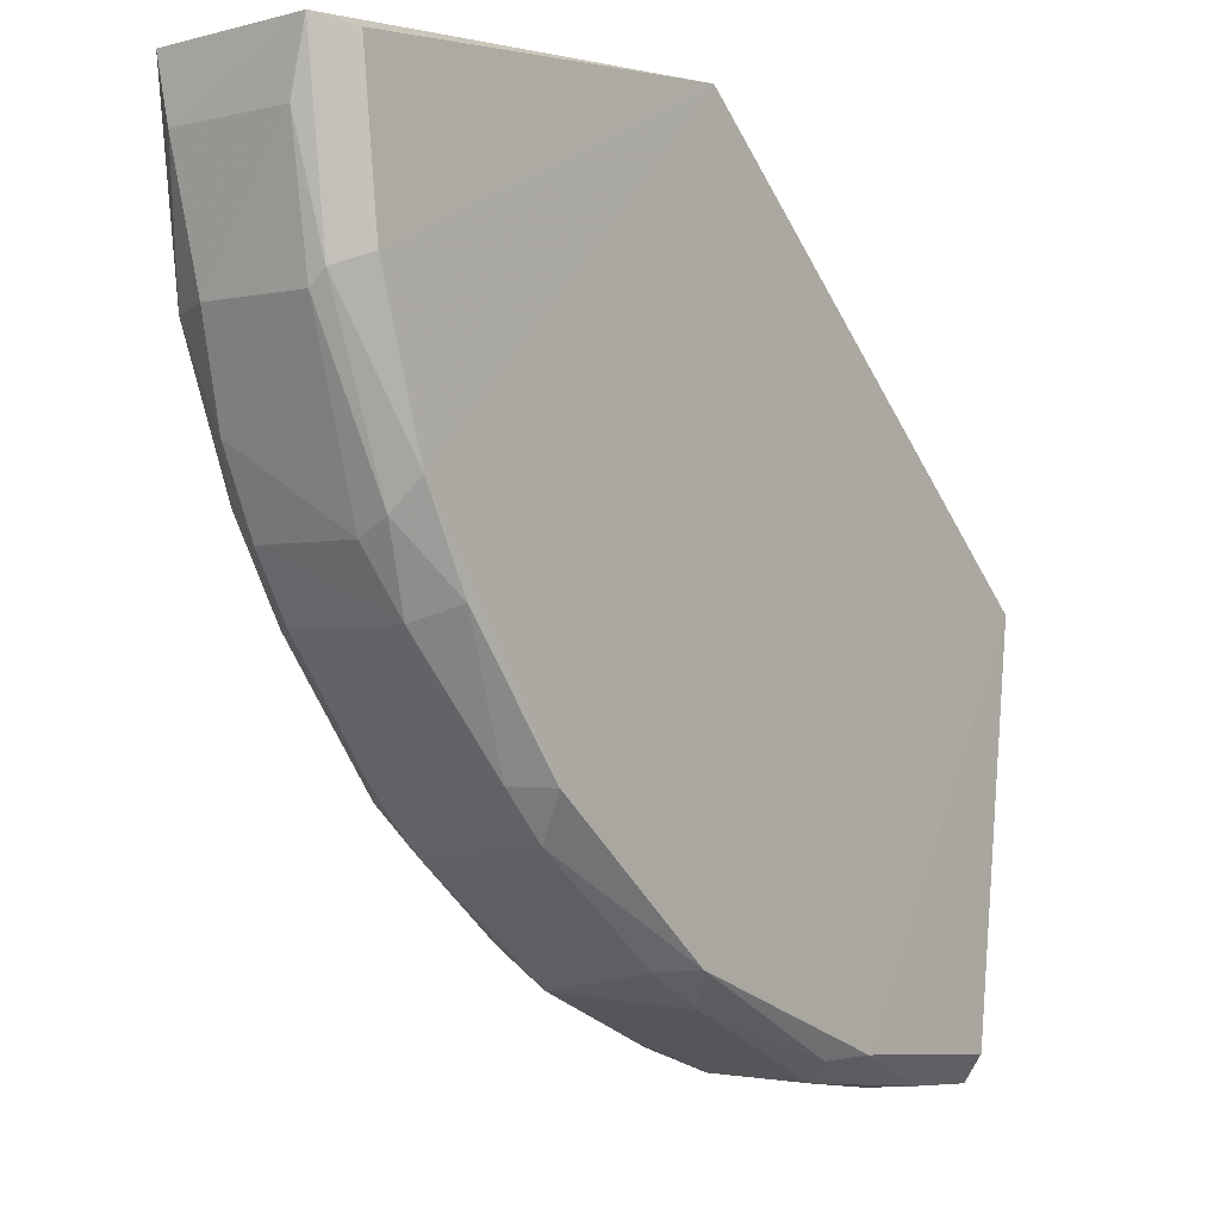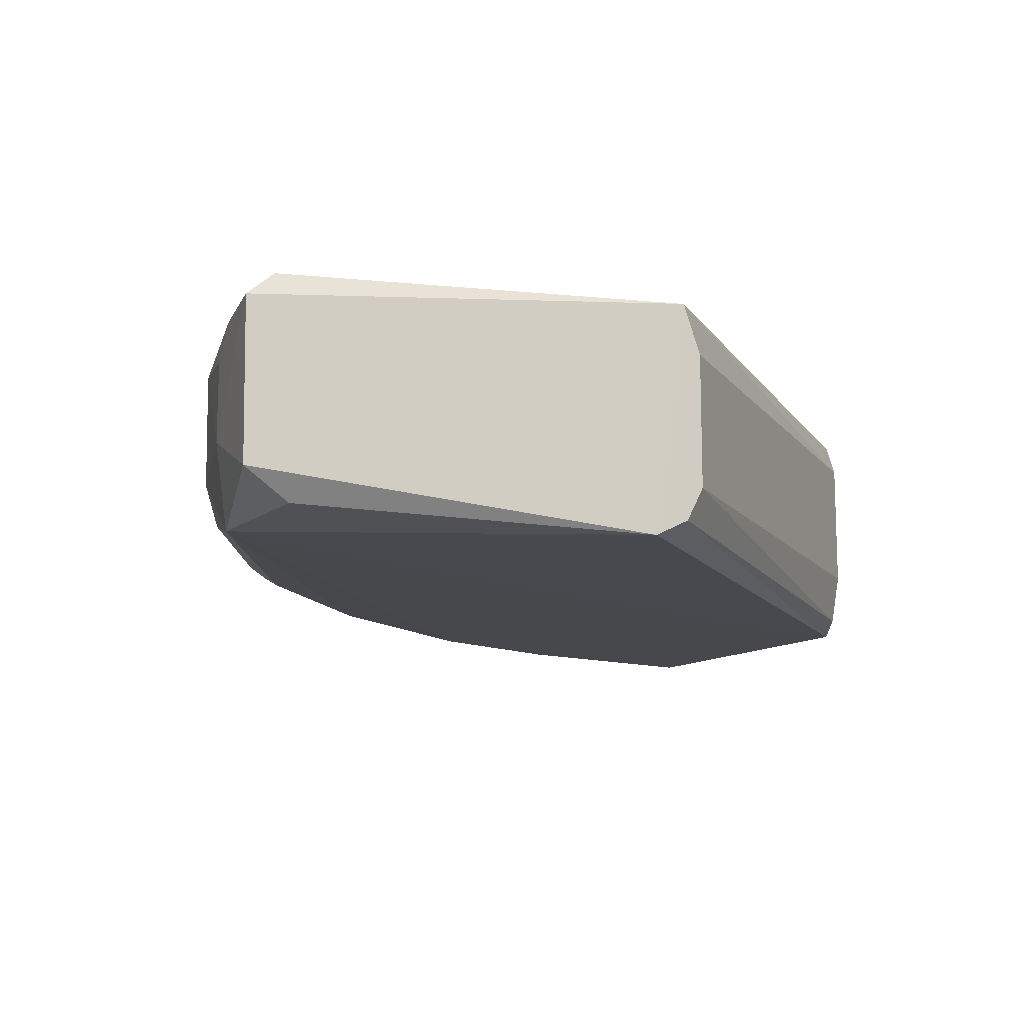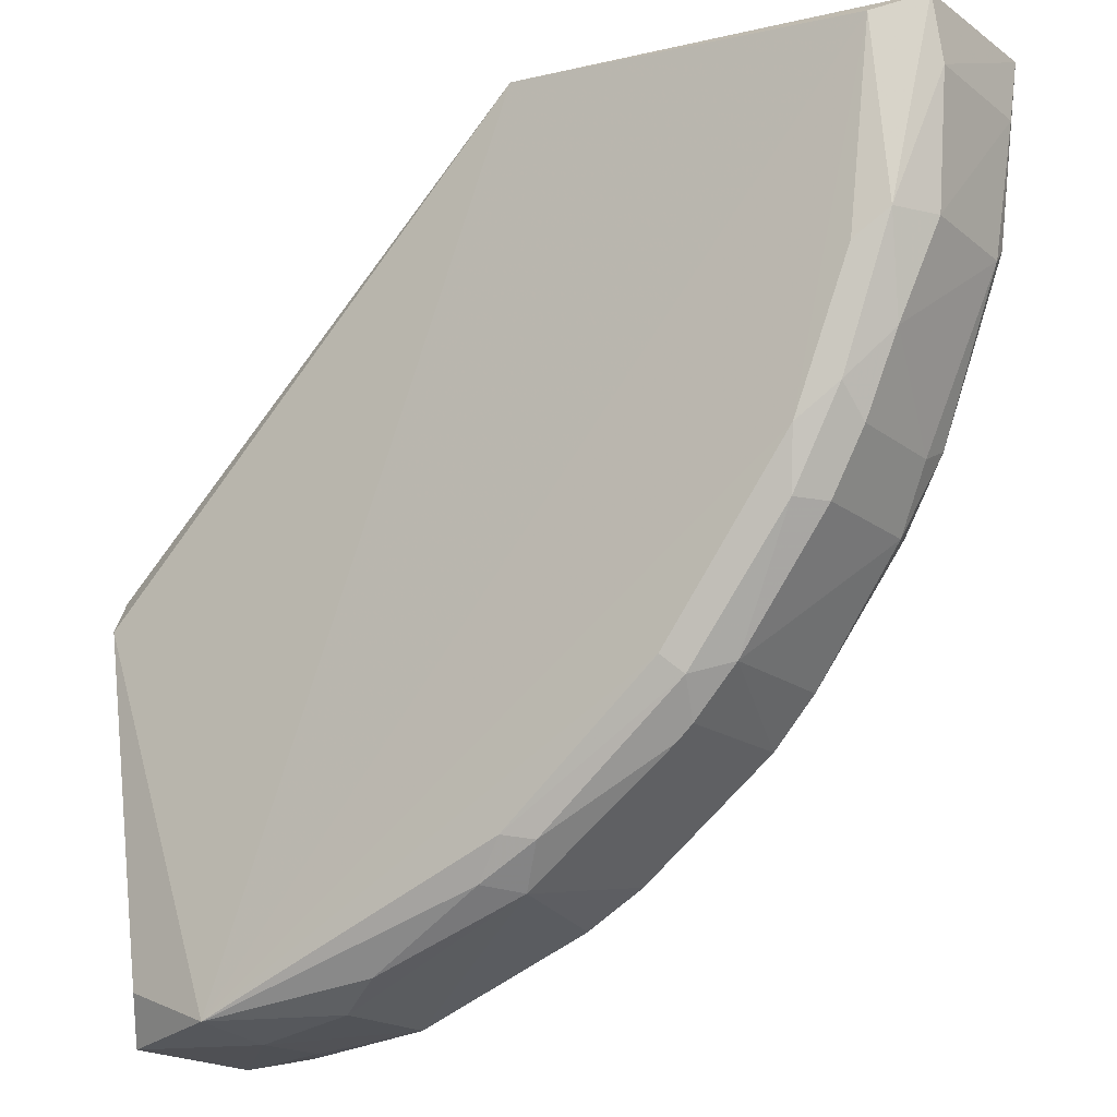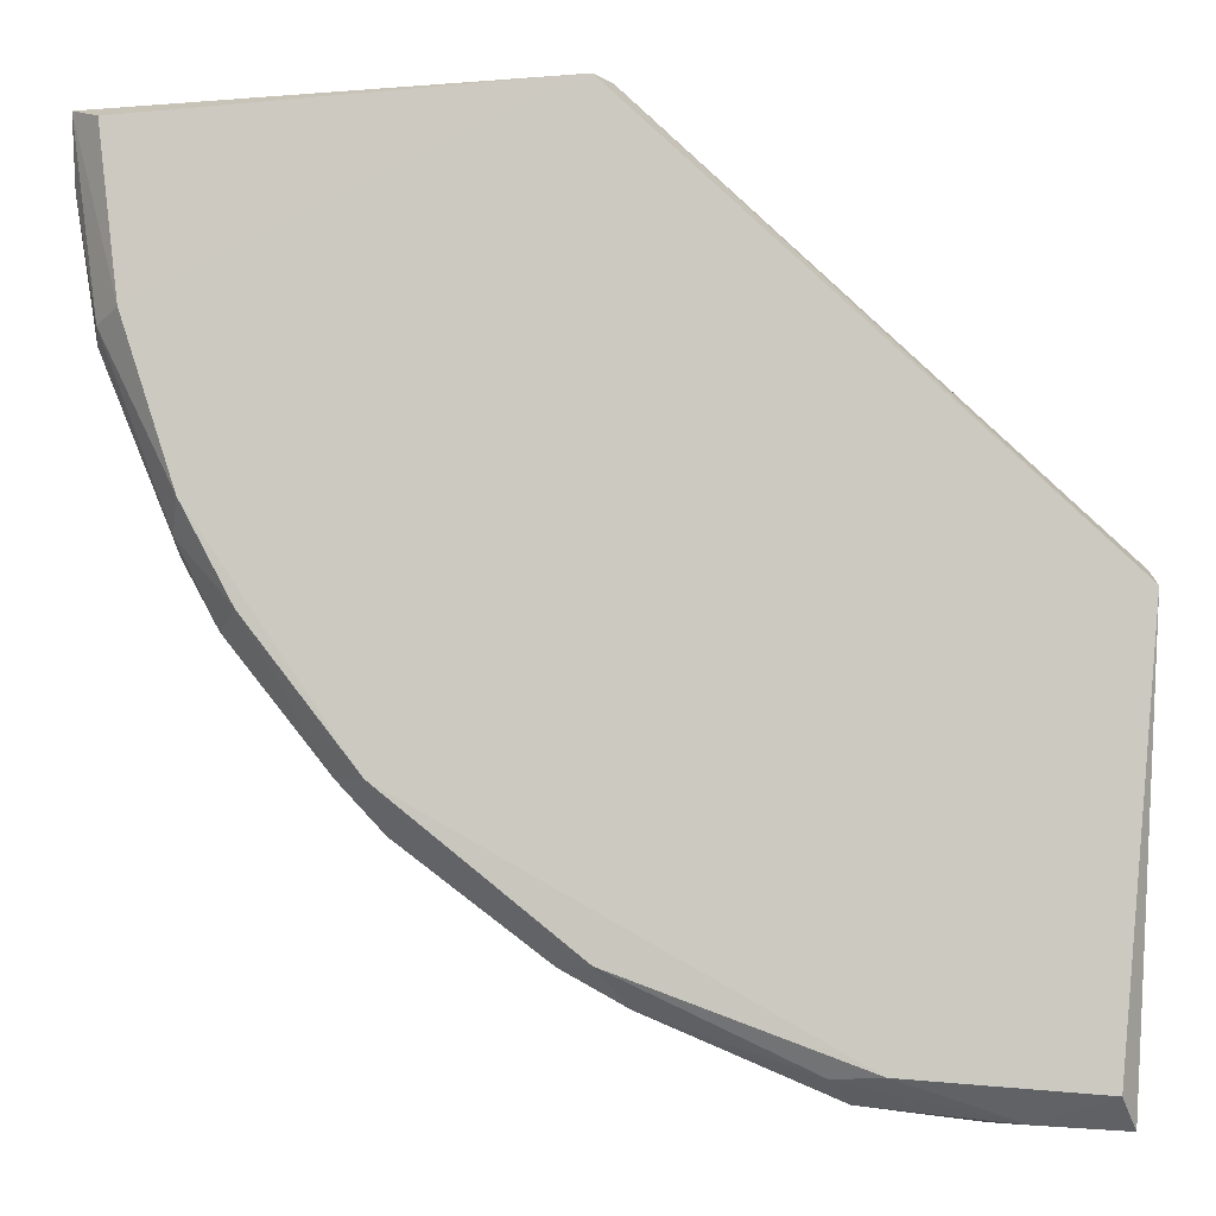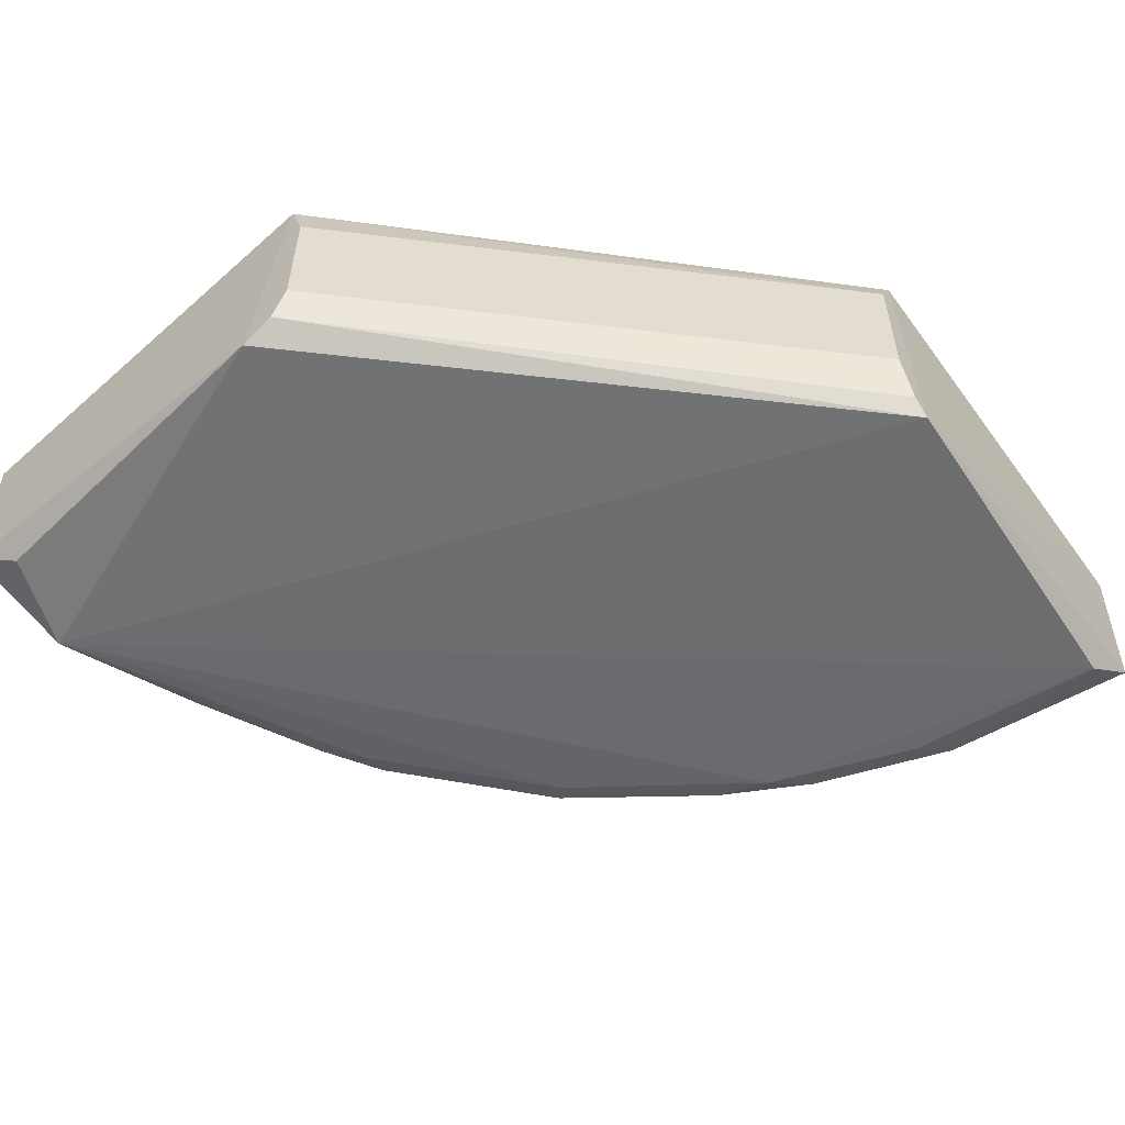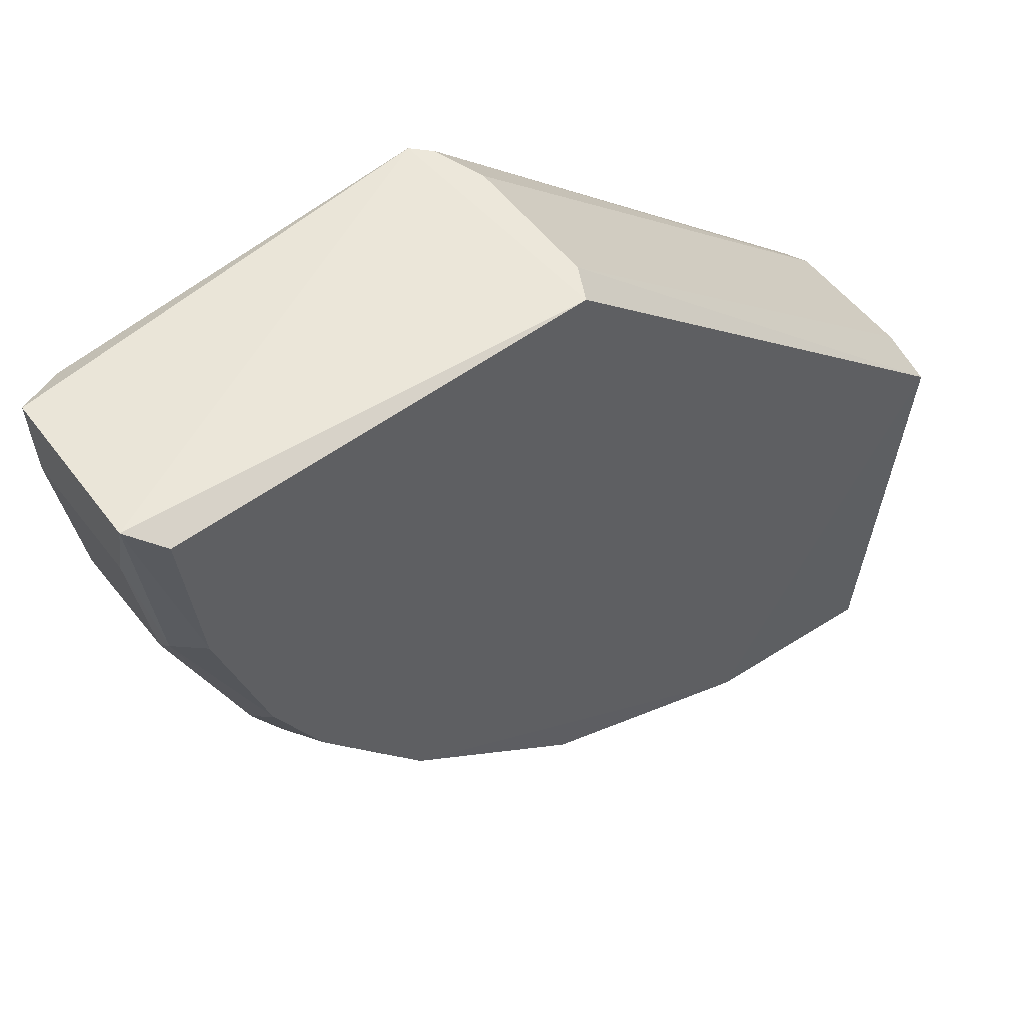
<metadata>
{"format":"obj","ext":"obj","renderer":"f3d","projection":"perspective","resolution":1024,"background":"white","views":[{"elev":-2.7,"azim":-51.1,"up":"+Y"},{"elev":-12.7,"azim":68.6,"up":"+Z"},{"elev":-17.8,"azim":-145.4,"up":"+Y"},{"elev":-4.6,"azim":1.3,"up":"+Y"},{"elev":-55.4,"azim":129.1,"up":"+Z"},{"elev":53.0,"azim":-36.6,"up":"+Y"}]}
</metadata>
<code>
v -0.05425 -0.05307 -0.009853
v -0.03777 -0.000765 0.007363
v -0.03777 -0.000765 -0.004968
v 0.00062 -0.07929 0.007049
v -0.07491 -0.01806 0.009626
v 0.002318 -0.04238 -0.01114
v -0.07449 -0.004246 -0.0102
v 0.002318 -0.03932 0.01045
v -0.0393 -0.06715 0.009349
v -0.01002 -0.07784 -0.01114
v -0.07655 -0.003597 0.009685
v -0.06759 -0.04225 -0.006001
v -0.04084 -0.000765 -0.01114
v -0.0393 -0.06952 -0.006077
v -0.05874 -0.05335 0.006601
v 0.000356 -0.07904 -0.007687
v -0.0788 -0.002813 -0.007657
v -0.0393 -0.000765 0.01045
v -0.01785 -0.07519 0.009673
v 0.002318 -0.03778 -0.006508
v -0.07718 -0.02045 0.005482
v -0.02023 -0.07753 0.005525
v -0.07531 -0.02068 -0.008986
v -0.06586 -0.04085 0.009442
v -0.07909 -0.002534 0.007023
v -0.000787 -0.07651 0.009643
v -0.05493 -0.05788 -0.006023
v -0.04209 -0.06736 0.006633
v -0.06763 -0.04225 0.005322
v -0.07729 -0.02039 -0.004727
v -0.06662 -0.03676 -0.009909
v -0.0203 -0.07739 -0.004729
v 0.002318 -0.03778 0.005821
v -0.04208 -0.06595 -0.00871
v -0.05614 -0.05348 0.00948
v -0.001306 -0.07462 -0.01019
v -0.07081 -0.03656 -0.00607
v -0.01002 -0.07893 -0.003272
v 0.002318 -0.03932 -0.009593
v -0.05473 -0.05767 0.006667
v -0.07896 -0.008538 -0.006216
v -0.0393 -0.000765 -0.009593
v -0.05594 -0.05471 -0.008666
v -0.07098 -0.0351 0.006855
v -0.03649 -0.07048 0.006712
v -0.05903 -0.05354 -0.005982
v -0.02503 -0.07511 -0.007481
v -0.0393 -0.06542 -0.009902
v -0.07904 -0.008473 0.005541
v -0.07085 -0.03656 0.003957
v -0.06564 -0.04222 -0.008659
v -0.074 -0.02928 -0.006125
v -0.07031 -0.0324 0.009522
v -0.07037 -0.03379 -0.008815
v -0.02201 -0.07543 0.008302
v -0.007157 -0.07884 0.006962
v -0.077 -0.01911 0.006905
v -0.03651 -0.06894 -0.00877
v -0.07217 -0.02304 -0.009933
v -0.05339 -0.05917 -0.00598
v -0.01003 -0.07891 0.004048
f 56 22 61
f 4 6 8
f 2 3 13
f 6 10 13
f 10 7 13
f 6 4 16
f 13 7 17
f 8 2 18
f 11 5 18
f 2 13 18
f 3 2 20
f 8 6 20
f 17 7 23
f 5 11 25
f 13 17 25
f 18 13 25
f 11 18 25
f 4 8 26
f 8 19 26
f 15 24 29
f 10 1 31
f 7 10 31
f 22 14 32
f 2 8 33
f 20 2 33
f 8 20 33
f 8 18 35
f 19 8 35
f 9 19 35
f 24 15 35
f 10 6 36
f 6 16 36
f 16 10 36
f 12 29 37
f 16 4 38
f 10 16 38
f 32 10 38
f 22 32 38
f 6 13 39
f 20 6 39
f 28 9 40
f 9 35 40
f 35 15 40
f 17 23 41
f 25 17 41
f 23 30 41
f 13 3 42
f 3 20 42
f 39 13 42
f 20 39 42
f 29 24 44
f 14 22 45
f 9 28 45
f 28 14 45
f 29 12 46
f 15 29 46
f 40 15 46
f 27 40 46
f 43 27 46
f 10 32 47
f 32 14 47
f 1 10 48
f 43 1 48
f 34 43 48
f 30 21 49
f 25 41 49
f 41 30 49
f 37 29 50
f 44 21 50
f 29 44 50
f 31 1 51
f 12 37 51
f 1 43 51
f 46 12 51
f 43 46 51
f 30 23 52
f 21 30 52
f 50 21 52
f 37 50 52
f 18 5 53
f 35 18 53
f 24 35 53
f 44 24 53
f 31 51 54
f 51 37 54
f 52 23 54
f 37 52 54
f 19 9 55
f 9 45 55
f 45 22 55
f 4 26 56
f 26 19 56
f 19 55 56
f 55 22 56
f 5 25 57
f 21 44 57
f 49 21 57
f 25 49 57
f 53 5 57
f 44 53 57
f 14 34 58
f 10 47 58
f 47 14 58
f 48 10 58
f 34 48 58
f 23 7 59
f 7 31 59
f 54 23 59
f 31 54 59
f 14 28 60
f 34 14 60
f 40 27 60
f 28 40 60
f 27 43 60
f 43 34 60
f 38 4 61
f 22 38 61
f 4 56 61

</code>
